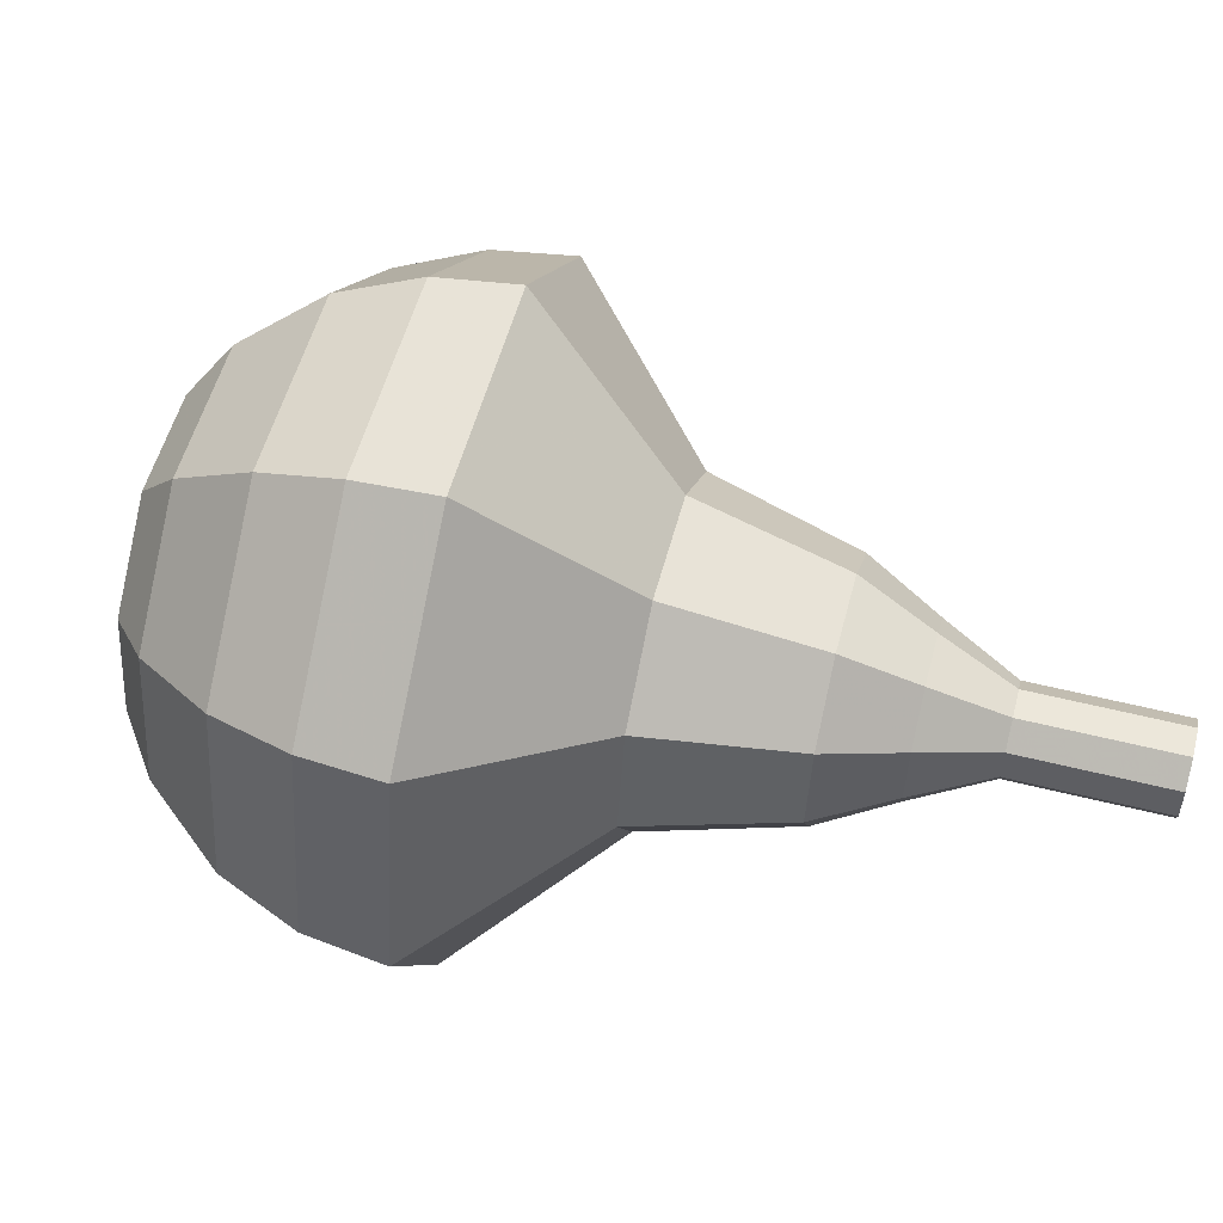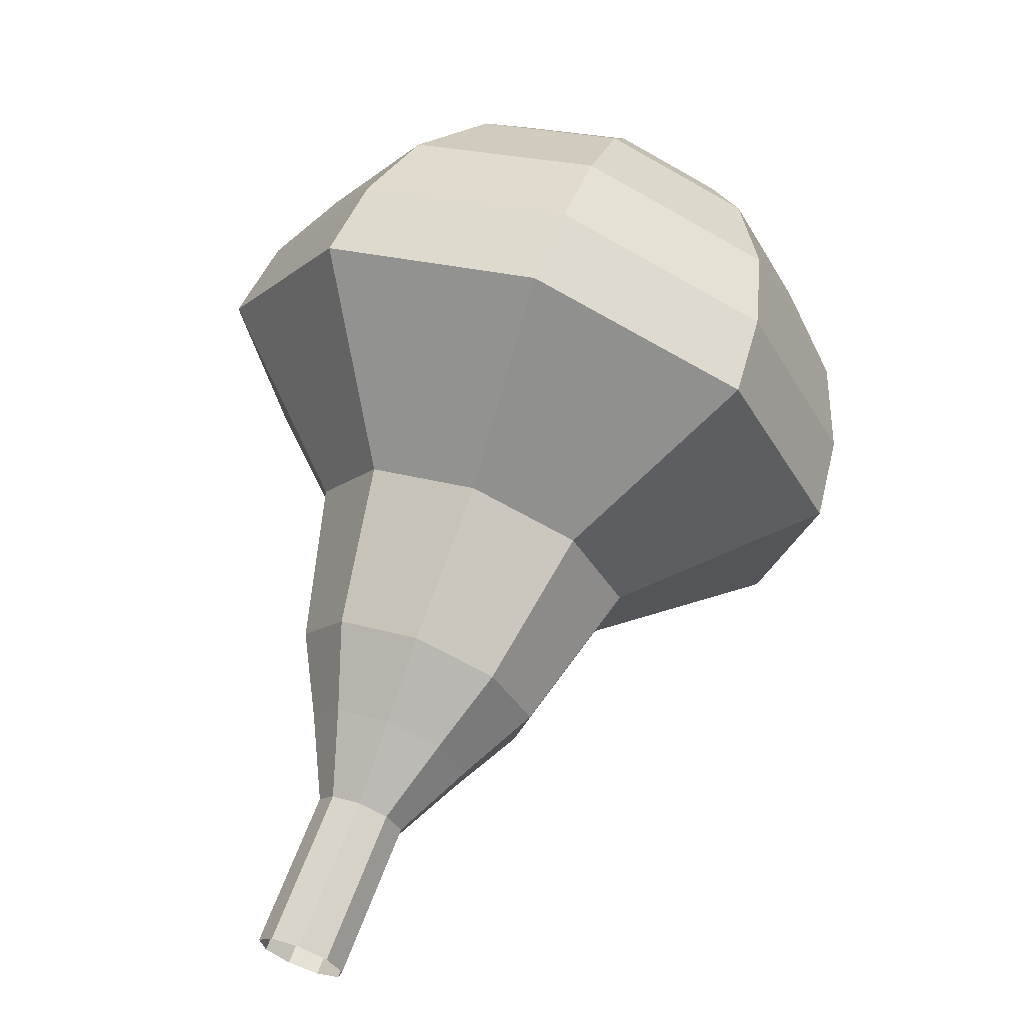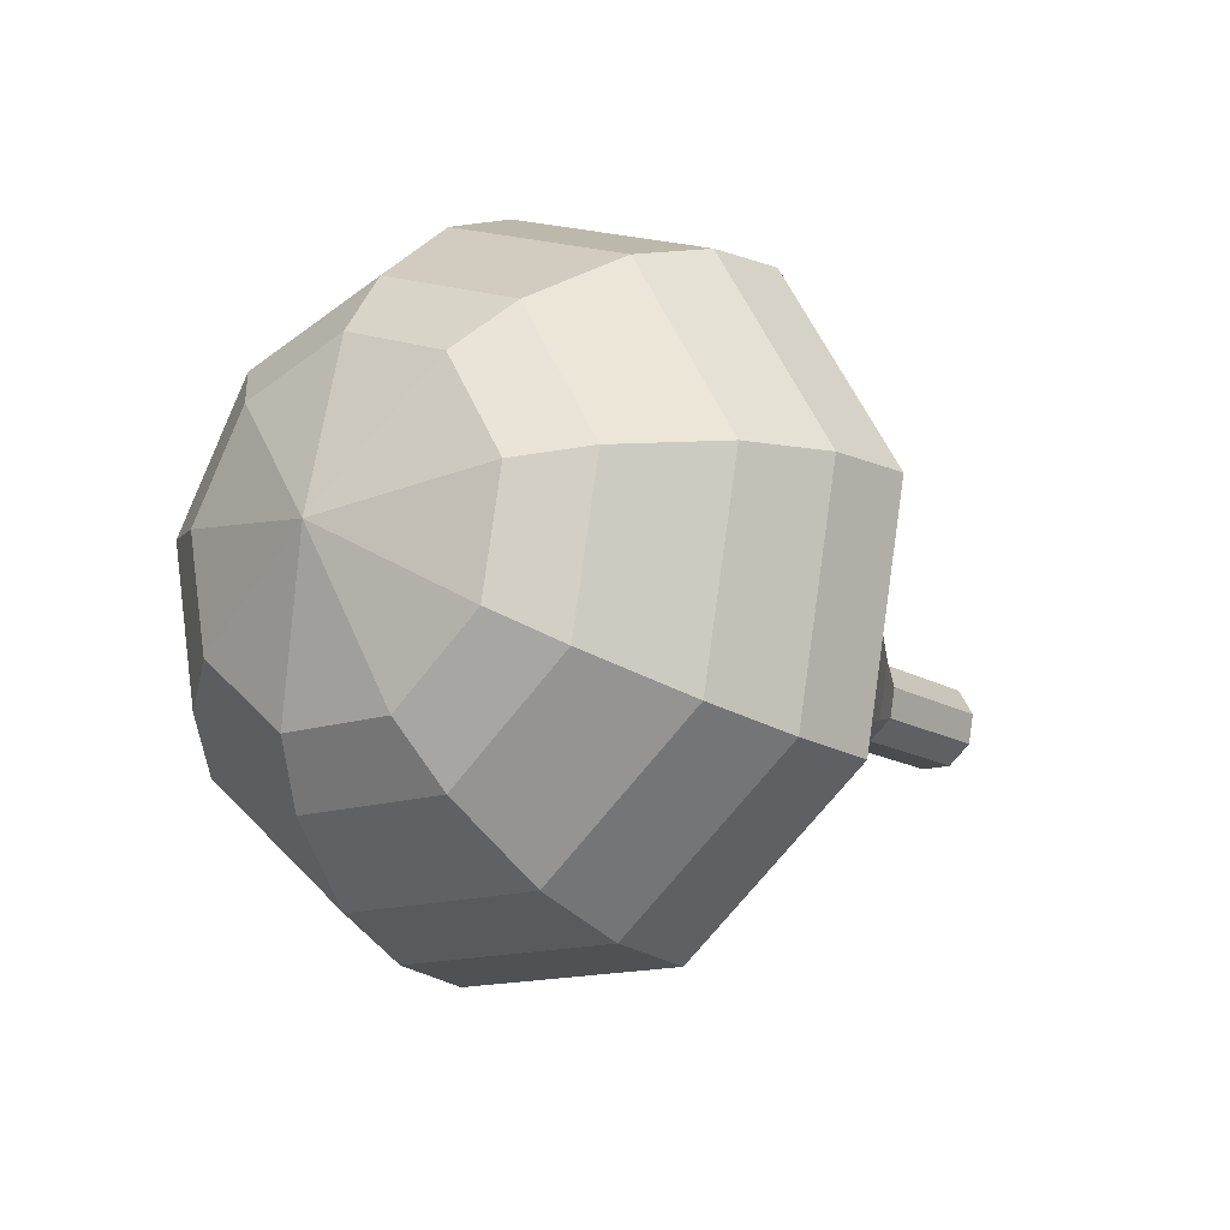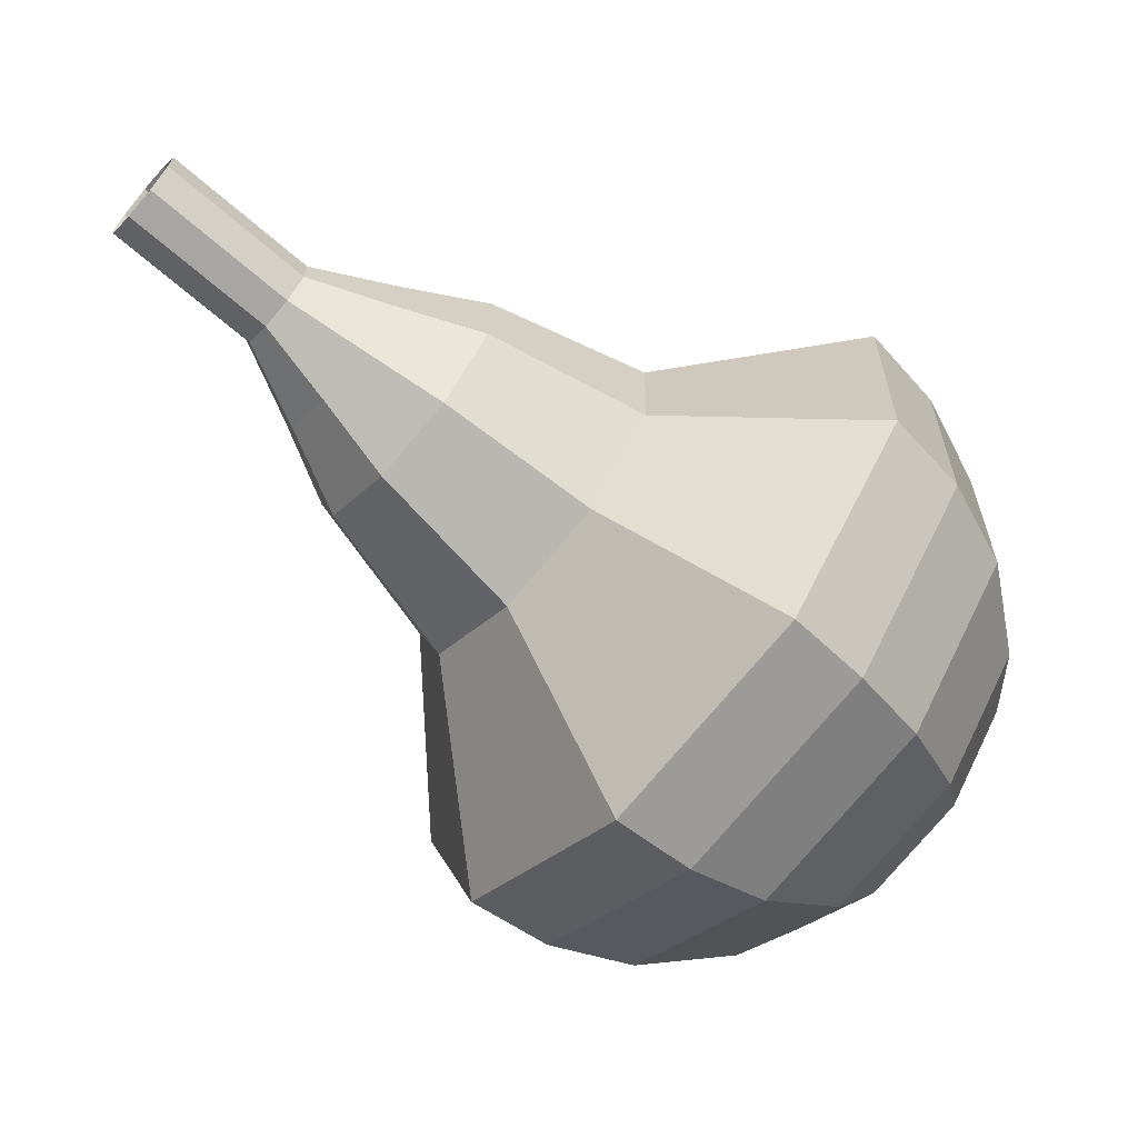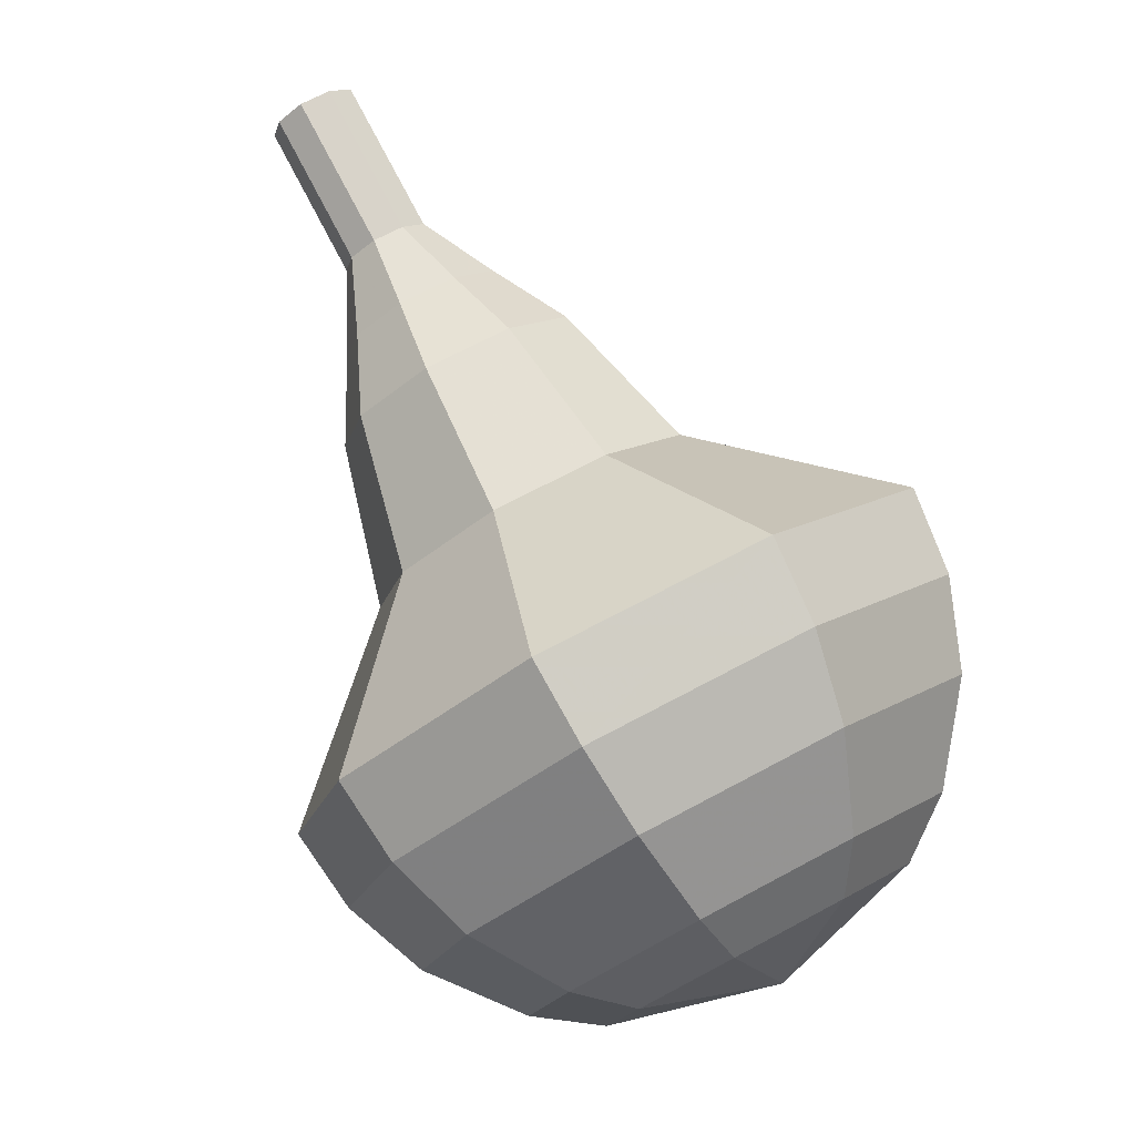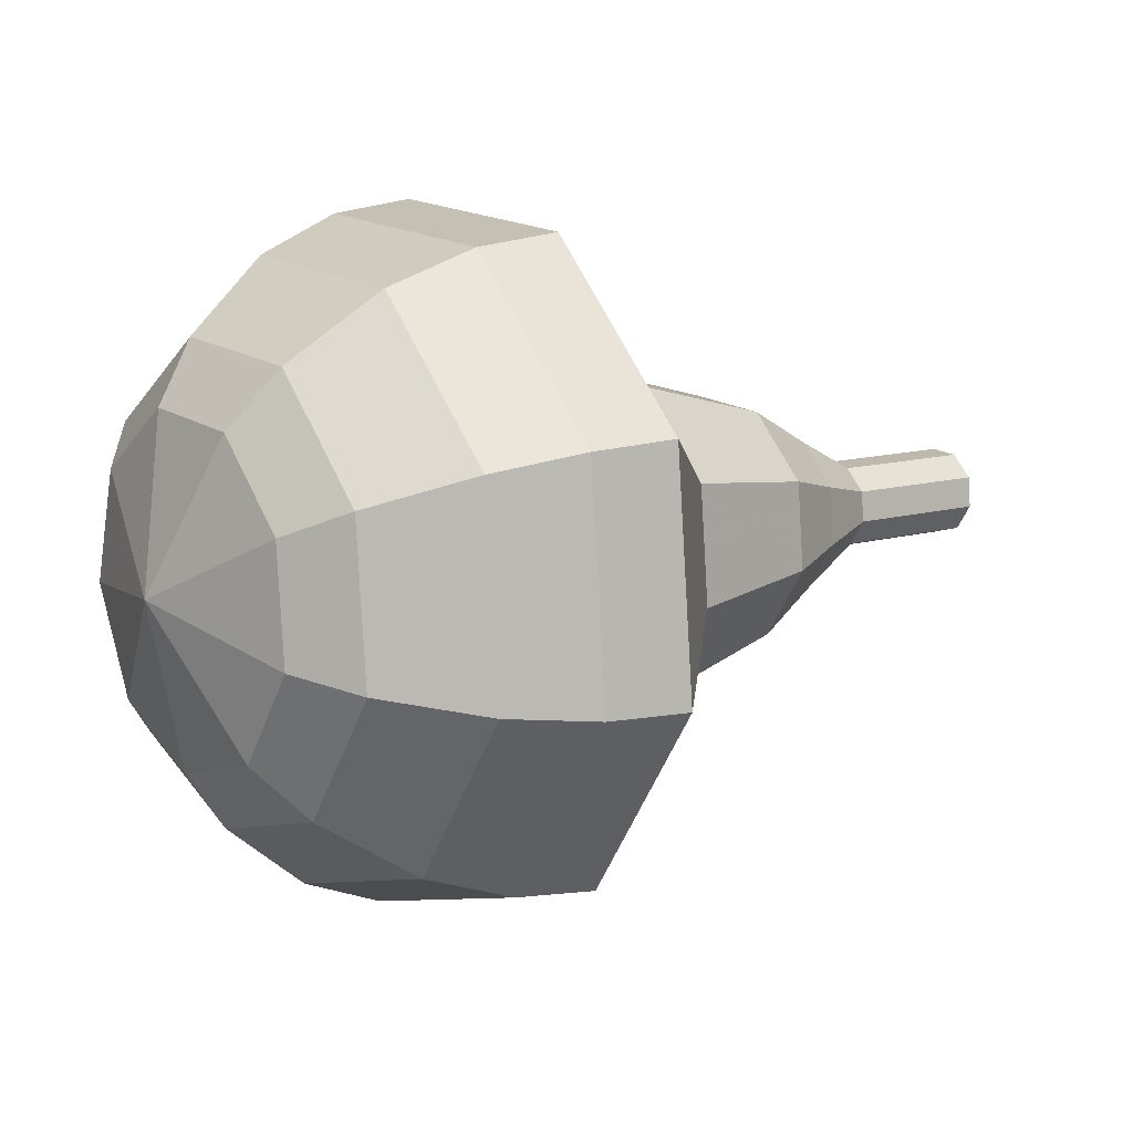
<metadata>
{"format":"obj","ext":"obj","renderer":"f3d","projection":"perspective","resolution":1024,"background":"white","views":[{"elev":37.2,"azim":-23.7,"up":"+Y"},{"elev":59.7,"azim":73.3,"up":"+Y"},{"elev":-8.2,"azim":-91.1,"up":"+Y"},{"elev":0.3,"azim":155.6,"up":"+Z"},{"elev":-56.6,"azim":120.1,"up":"+Z"},{"elev":-75.4,"azim":-8.9,"up":"+Z"}]}
</metadata>
<code>
g tube1
v 118 136.8 161.9
v 118.4 136.6 161.4
v 118.5 136 161.1
v 118.4 135.3 161.2
v 118 134.9 161.6
v 117.6 134.9 162.1
v 117.3 135.4 162.6
v 117.3 136.1 162.7
v 117.6 136.6 162.4
v 118 136.8 161.9
v 116.6 137 160.8
v 117 136.7 160.3
v 117.2 136.1 160
v 117 135.4 160.1
v 116.7 135 160.6
v 116.2 135.1 161.1
v 116 135.5 161.5
v 116 136.2 161.6
v 116.2 136.8 161.3
v 116.6 137 160.8
v 115.3 137.1 159.8
v 115.6 136.9 159.3
v 115.8 136.2 159
v 115.7 135.6 159.1
v 115.3 135.2 159.5
v 114.9 135.2 160.1
v 114.6 135.7 160.5
v 114.6 136.4 160.6
v 114.9 136.9 160.3
v 115.3 137.1 159.8
v 114 138.1 158.7
v 114.7 137.6 157.8
v 115 136.5 157.3
v 114.7 135.2 157.4
v 114 134.5 158.2
v 113.2 134.6 159.2
v 112.7 135.4 160
v 112.7 136.7 160.2
v 113.2 137.8 159.7
v 114 138.1 158.7
v 112.7 139.2 157.7
v 113.8 138.4 156.3
v 114.2 136.7 155.5
v 113.8 134.9 155.8
v 112.8 133.7 156.9
v 111.6 133.9 158.5
v 110.8 135.2 159.6
v 110.8 137.1 159.9
v 111.6 138.7 159.1
v 112.7 139.2 157.7
v 110.1 140.4 155.6
v 111.5 139.4 153.7
v 112 137.1 152.7
v 111.5 134.6 153
v 110.1 133.1 154.6
v 108.6 133.3 156.6
v 107.6 135.1 158.2
v 107.6 137.6 158.5
v 108.6 139.7 157.5
v 110.1 140.4 155.6
v 107.8 144.5 153.5
v 110.5 142.4 149.7
v 111.6 137.8 147.6
v 110.5 132.9 148.3
v 107.8 129.8 151.5
v 104.7 130.2 155.5
v 102.7 133.7 158.7
v 102.7 138.8 159.4
v 104.7 143 157.3
v 107.8 144.5 153.5
v 106.3 144.4 152.4
v 108.9 142.4 148.7
v 110 138 146.7
v 108.9 133.1 147.4
v 106.3 130.2 150.4
v 103.3 130.5 154.3
v 101.3 133.9 157.4
v 101.3 138.9 158
v 103.3 143 156.1
v 106.3 144.4 152.4
v 104.7 143.8 151.2
v 107.1 142 147.9
v 108 138 146.1
v 107.1 133.7 146.8
v 104.7 131.1 149.5
v 102.1 131.4 153
v 100.3 134.4 155.7
v 100.3 138.8 156.3
v 102 142.5 154.5
v 104.7 143.8 151.2
v 103.1 142.4 150.1
v 104.9 141 147.6
v 105.6 138 146.2
v 104.9 134.7 146.7
v 103.1 132.7 148.7
v 101 132.9 151.4
v 99.7 135.3 153.5
v 99.7 138.6 154
v 101 141.5 152.6
v 103.1 142.4 150.1
v 102.2 141.2 149.5
v 103.5 140.2 147.7
v 104 137.9 146.7
v 103.5 135.5 147
v 102.2 134.1 148.5
v 100.7 134.2 150.5
v 99.72 135.9 152
v 99.72 138.4 152.4
v 100.7 140.5 151.4
v 102.2 141.2 149.5
v 101.1 137.6 148.9
v 101.1 137.6 148.9
v 101.1 137.6 148.9
v 101.1 137.6 148.9
v 101.1 137.6 148.9
v 101.1 137.6 148.9
v 101.1 137.6 148.9
v 101.1 137.6 148.9
v 101.1 137.6 148.9
v 101.1 137.6 148.9
f 1 2 12
f 12 11 1
f 2 3 13
f 13 12 2
f 3 4 14
f 14 13 3
f 4 5 15
f 15 14 4
f 5 6 16
f 16 15 5
f 6 7 17
f 17 16 6
f 7 8 18
f 18 17 7
f 8 9 19
f 19 18 8
f 9 10 20
f 20 19 9
f 11 12 22
f 22 21 11
f 12 13 23
f 23 22 12
f 13 14 24
f 24 23 13
f 14 15 25
f 25 24 14
f 15 16 26
f 26 25 15
f 16 17 27
f 27 26 16
f 17 18 28
f 28 27 17
f 18 19 29
f 29 28 18
f 19 20 30
f 30 29 19
f 21 22 32
f 32 31 21
f 22 23 33
f 33 32 22
f 23 24 34
f 34 33 23
f 24 25 35
f 35 34 24
f 25 26 36
f 36 35 25
f 26 27 37
f 37 36 26
f 27 28 38
f 38 37 27
f 28 29 39
f 39 38 28
f 29 30 40
f 40 39 29
f 31 32 42
f 42 41 31
f 32 33 43
f 43 42 32
f 33 34 44
f 44 43 33
f 34 35 45
f 45 44 34
f 35 36 46
f 46 45 35
f 36 37 47
f 47 46 36
f 37 38 48
f 48 47 37
f 38 39 49
f 49 48 38
f 39 40 50
f 50 49 39
f 41 42 52
f 52 51 41
f 42 43 53
f 53 52 42
f 43 44 54
f 54 53 43
f 44 45 55
f 55 54 44
f 45 46 56
f 56 55 45
f 46 47 57
f 57 56 46
f 47 48 58
f 58 57 47
f 48 49 59
f 59 58 48
f 49 50 60
f 60 59 49
f 51 52 62
f 62 61 51
f 52 53 63
f 63 62 52
f 53 54 64
f 64 63 53
f 54 55 65
f 65 64 54
f 55 56 66
f 66 65 55
f 56 57 67
f 67 66 56
f 57 58 68
f 68 67 57
f 58 59 69
f 69 68 58
f 59 60 70
f 70 69 59
f 61 62 72
f 72 71 61
f 62 63 73
f 73 72 62
f 63 64 74
f 74 73 63
f 64 65 75
f 75 74 64
f 65 66 76
f 76 75 65
f 66 67 77
f 77 76 66
f 67 68 78
f 78 77 67
f 68 69 79
f 79 78 68
f 69 70 80
f 80 79 69
f 71 72 82
f 82 81 71
f 72 73 83
f 83 82 72
f 73 74 84
f 84 83 73
f 74 75 85
f 85 84 74
f 75 76 86
f 86 85 75
f 76 77 87
f 87 86 76
f 77 78 88
f 88 87 77
f 78 79 89
f 89 88 78
f 79 80 90
f 90 89 79
f 81 82 92
f 92 91 81
f 82 83 93
f 93 92 82
f 83 84 94
f 94 93 83
f 84 85 95
f 95 94 84
f 85 86 96
f 96 95 85
f 86 87 97
f 97 96 86
f 87 88 98
f 98 97 87
f 88 89 99
f 99 98 88
f 89 90 100
f 100 99 89
f 91 92 102
f 102 101 91
f 92 93 103
f 103 102 92
f 93 94 104
f 104 103 93
f 94 95 105
f 105 104 94
f 95 96 106
f 106 105 95
f 96 97 107
f 107 106 96
f 97 98 108
f 108 107 97
f 98 99 109
f 109 108 98
f 99 100 110
f 110 109 99
f 101 102 112
f 112 111 101
f 102 103 113
f 113 112 102
f 103 104 114
f 114 113 103
f 104 105 115
f 115 114 104
f 105 106 116
f 116 115 105
f 106 107 117
f 117 116 106
f 107 108 118
f 118 117 107
f 108 109 119
f 119 118 108
f 109 110 120
f 120 119 109
g

</code>
